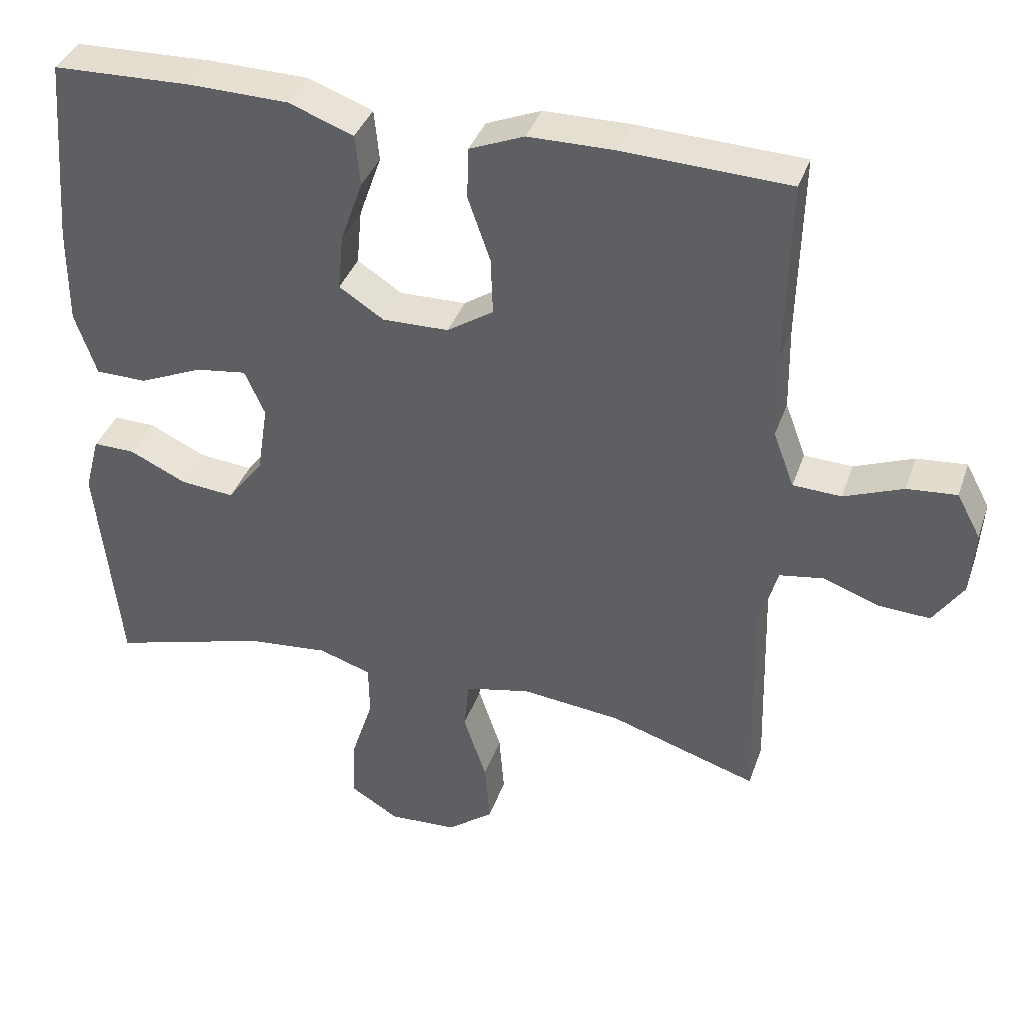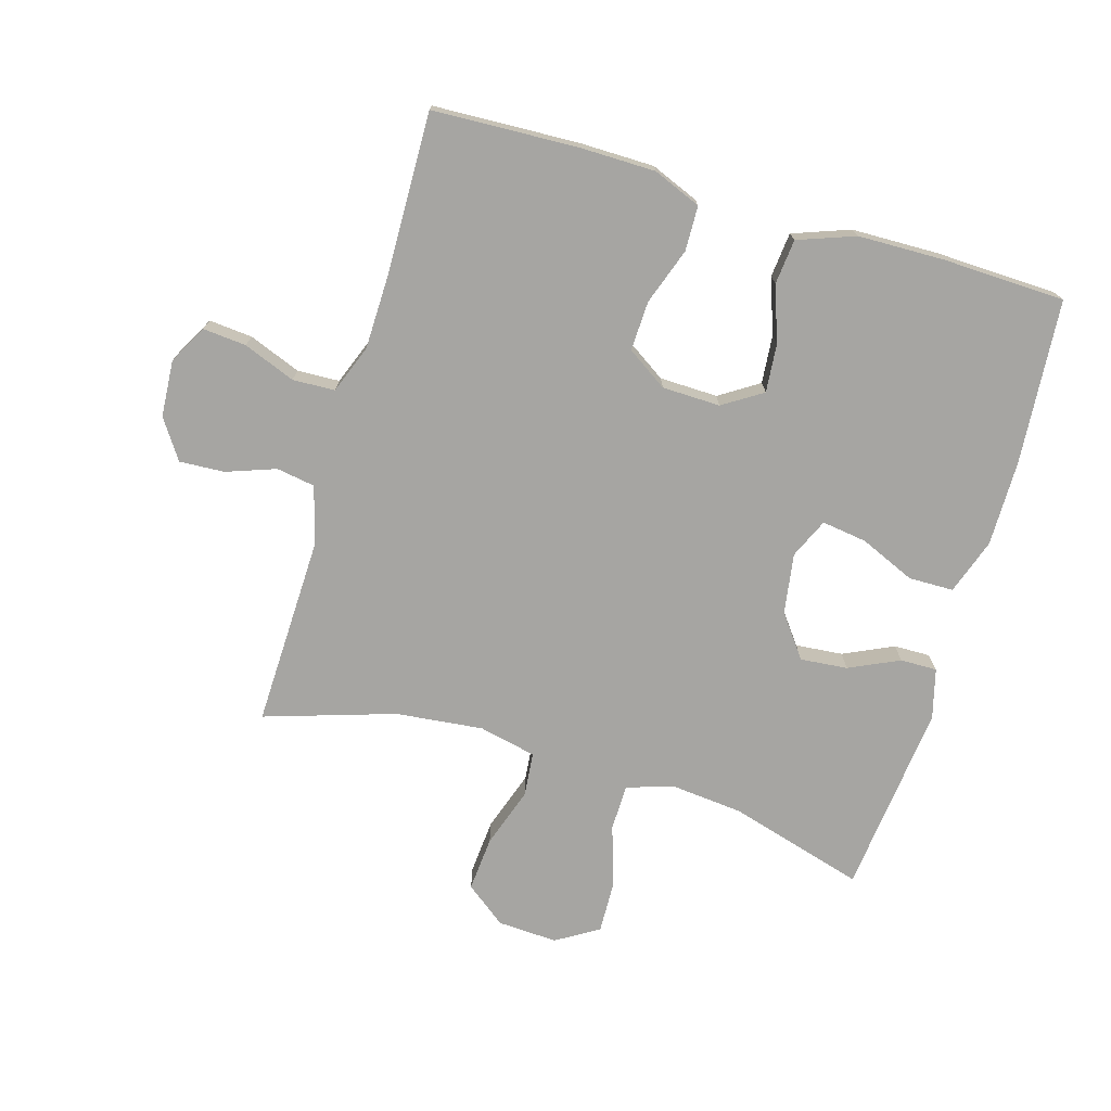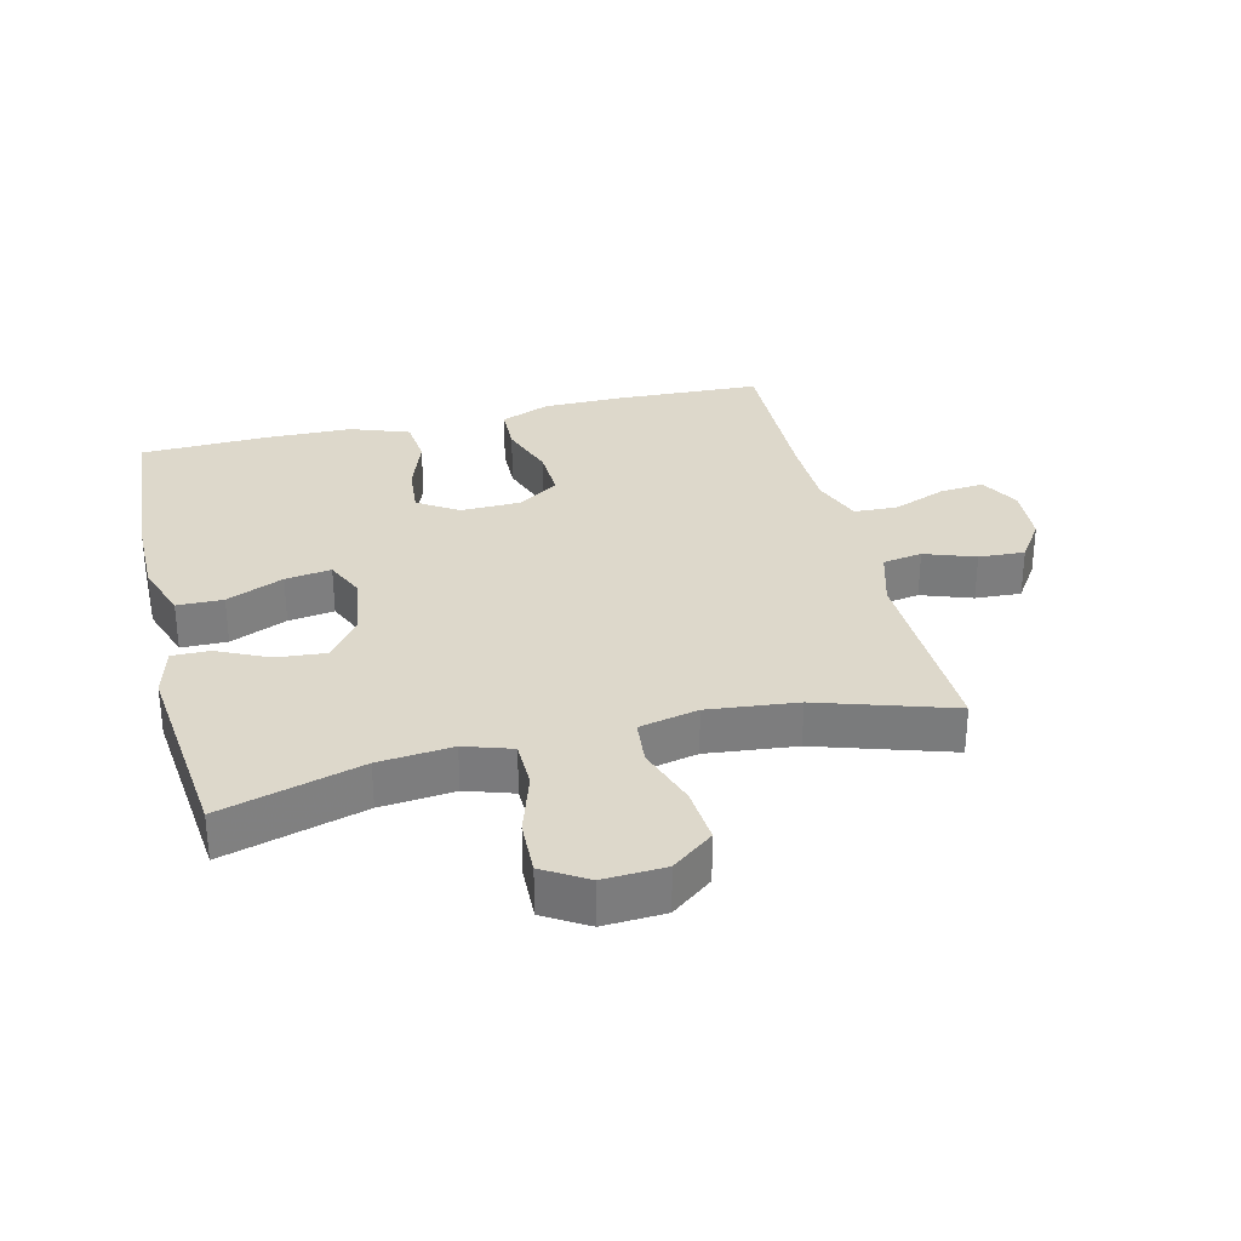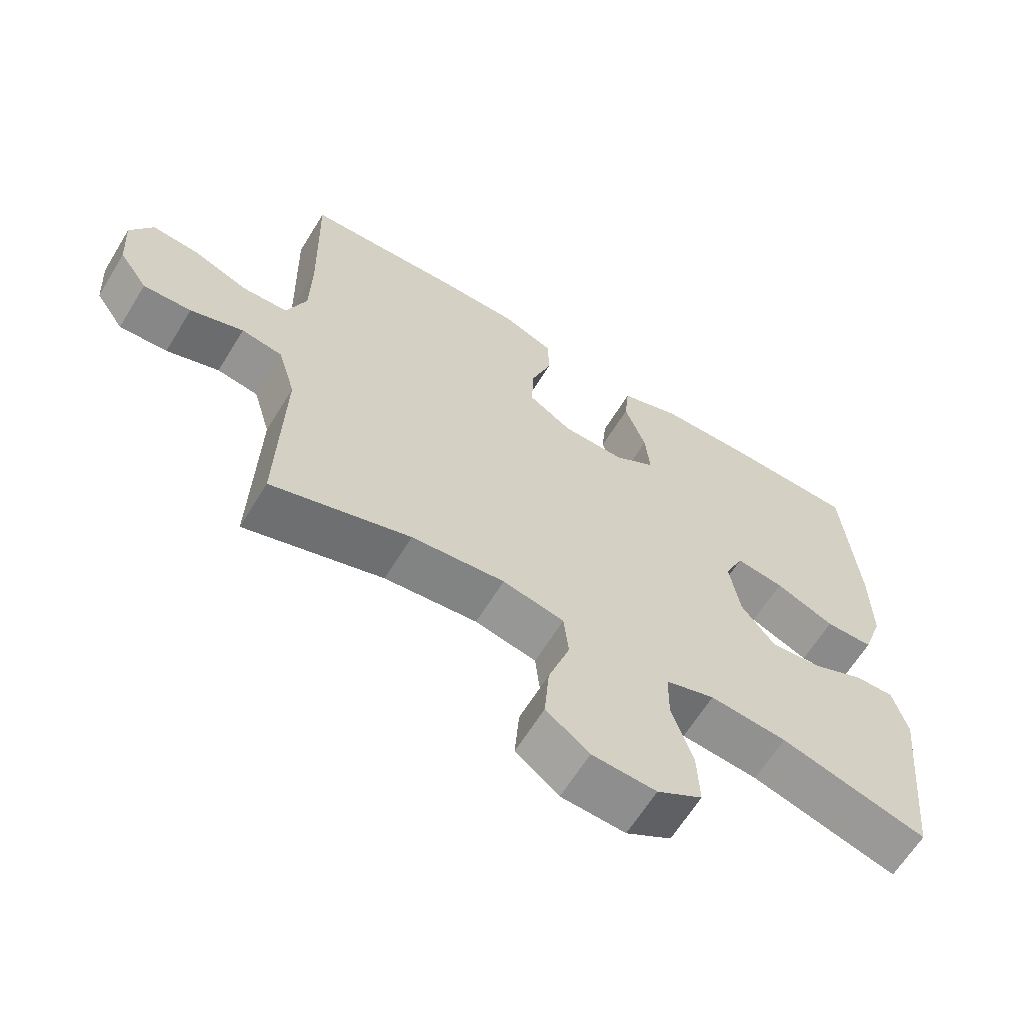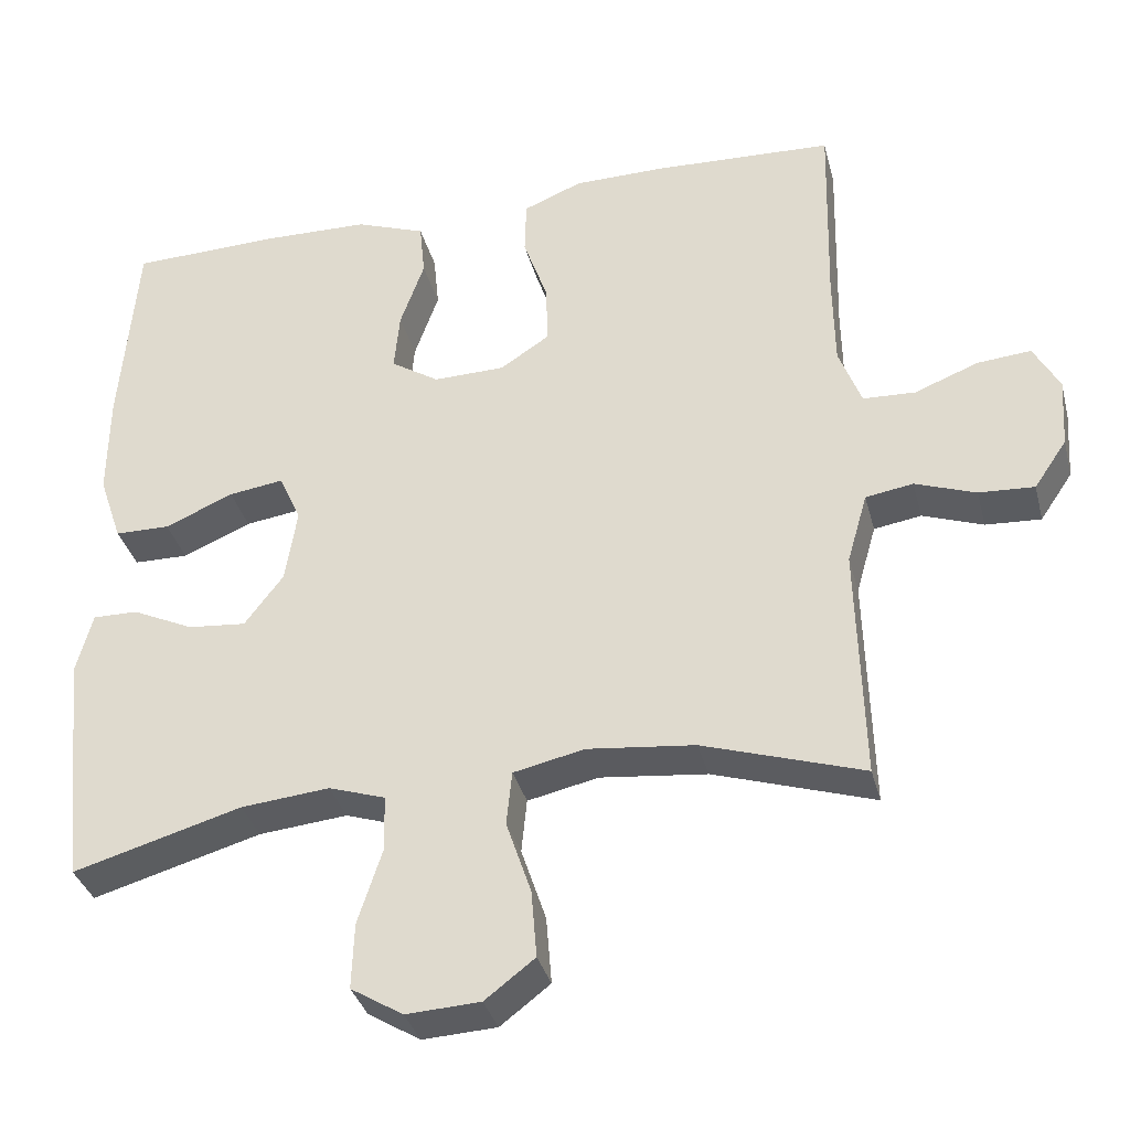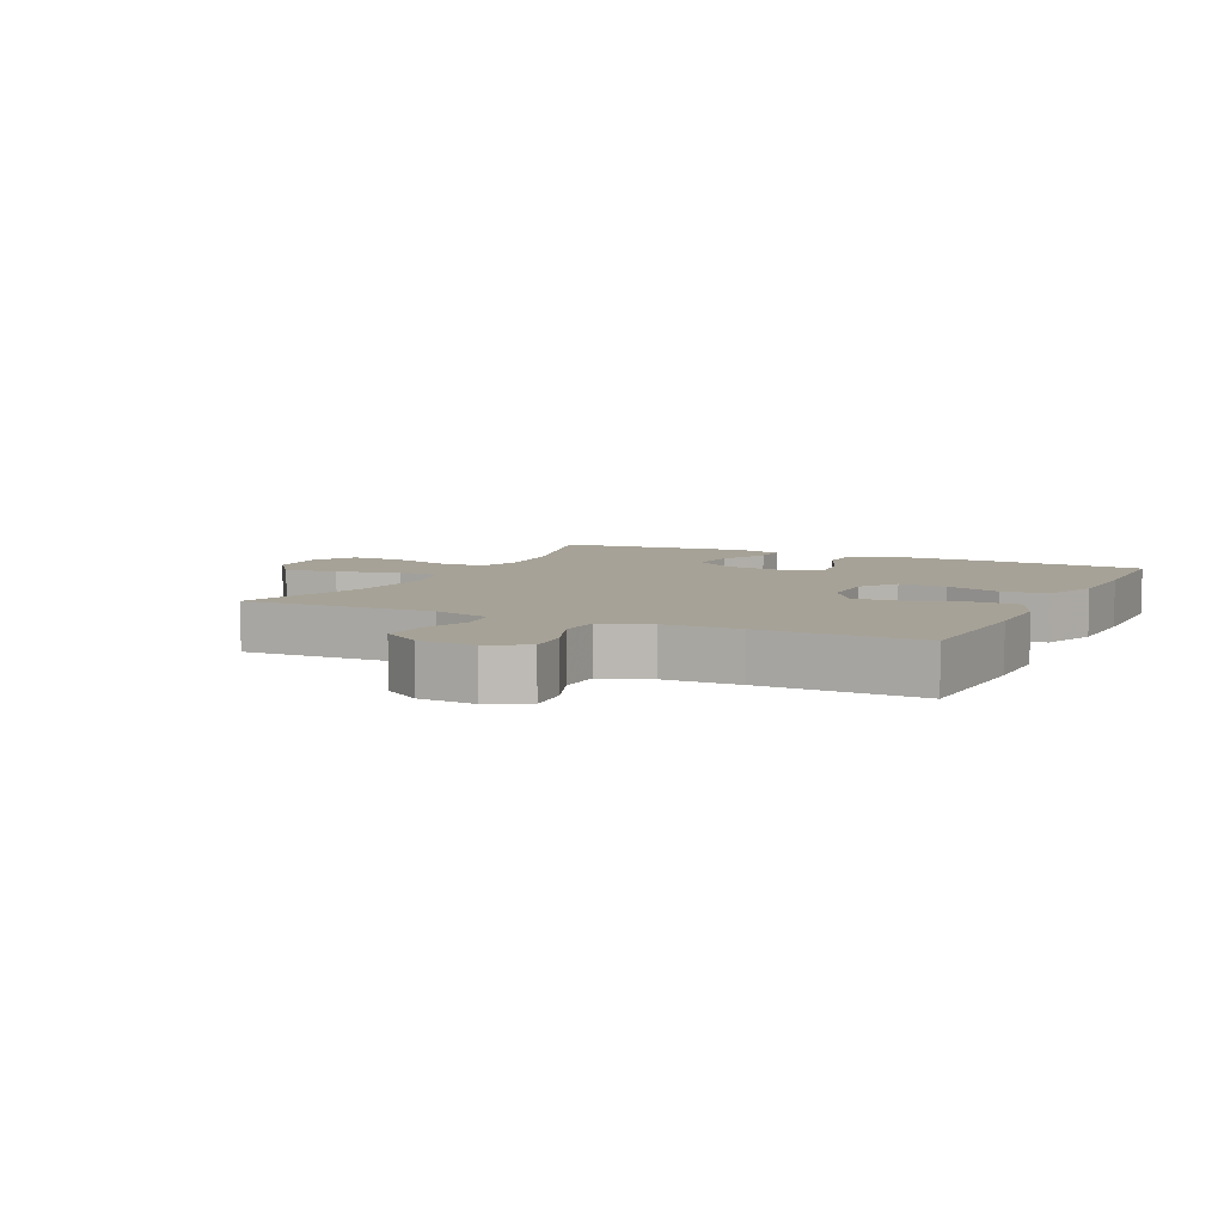
<metadata>
{"format":"obj","ext":"obj","renderer":"f3d","projection":"perspective","resolution":1024,"background":"white","views":[{"elev":37.7,"azim":-161.9,"up":"+Z"},{"elev":-73.7,"azim":-16.5,"up":"+Y"},{"elev":31.2,"azim":166.2,"up":"+Y"},{"elev":-63.8,"azim":-31.5,"up":"+Z"},{"elev":-35.0,"azim":-165.8,"up":"+Z"},{"elev":6.5,"azim":-64.2,"up":"+Y"}]}
</metadata>
<code>
v 0.5 0.07 0.5
v 0.521 0.07 0.24
v 0.522 0.07 0.104
v 0.492 0.07 0.016
v 0.421 0.07 0.015
v 0.333 0.07 0.053
v 0.262 0.07 0.063
v 0.234 0.07 0
v 0.249 0.07 -0.096
v 0.299 0.07 -0.162
v 0.374 0.07 -0.155
v 0.453 0.07 -0.118
v 0.511 0.07 -0.117
v 0.532 0.07 -0.196
v 0.5 0.07 -0.5
v 0.283 0.07 -0.438
v 0.169 0.07 -0.427
v 0.096 0.07 -0.451
v 0.095 0.07 -0.524
v 0.126 0.07 -0.62
v 0.129 0.07 -0.704
v 0.062 0.07 -0.745
v -0.033 0.07 -0.74
v -0.097 0.07 -0.691
v -0.09 0.07 -0.604
v -0.058 0.07 -0.509
v -0.065 0.07 -0.439
v -0.156 0.07 -0.419
v -0.294 0.07 -0.434
v -0.5 0.07 -0.5
v -0.492 0.07 -0.196
v -0.518 0.07 -0.106
v -0.579 0.07 -0.096
v -0.657 0.07 -0.124
v -0.728 0.07 -0.128
v -0.77 0.07 -0.066
v -0.776 0.07 0.024
v -0.743 0.07 0.085
v -0.674 0.07 0.079
v -0.592 0.07 0.047
v -0.525 0.07 0.05
v -0.496 0.07 0.127
v -0.494 0.07 0.247
v -0.5 0.07 0.5
v -0.27 0.07 0.51
v -0.151 0.07 0.509
v -0.075 0.07 0.478
v -0.073 0.07 0.407
v -0.104 0.07 0.318
v -0.107 0.07 0.239
v -0.043 0.07 0.197
v 0.049 0.07 0.195
v 0.111 0.07 0.235
v 0.104 0.07 0.311
v 0.073 0.07 0.399
v 0.08 0.07 0.47
v 0.17 0.07 0.503
v 0.306 0.07 0.506
v 0.5 0 0.5
v 0.521 0 0.24
v 0.522 0 0.104
v 0.492 0 0.016
v 0.421 0 0.015
v 0.333 0 0.053
v 0.262 0 0.063
v 0.234 0 0
v 0.249 0 -0.096
v 0.299 0 -0.162
v 0.374 0 -0.155
v 0.453 0 -0.118
v 0.511 0 -0.117
v 0.532 0 -0.196
v 0.5 0 -0.5
v 0.283 0 -0.438
v 0.169 0 -0.427
v 0.096 0 -0.451
v 0.095 0 -0.524
v 0.126 0 -0.62
v 0.129 0 -0.704
v 0.062 0 -0.745
v -0.033 0 -0.74
v -0.097 0 -0.691
v -0.09 0 -0.604
v -0.058 0 -0.509
v -0.065 0 -0.439
v -0.156 0 -0.419
v -0.294 0 -0.434
v -0.5 0 -0.5
v -0.492 0 -0.196
v -0.518 0 -0.106
v -0.579 0 -0.096
v -0.657 0 -0.124
v -0.728 0 -0.128
v -0.77 0 -0.066
v -0.776 0 0.024
v -0.743 0 0.085
v -0.674 0 0.079
v -0.592 0 0.047
v -0.525 0 0.05
v -0.496 0 0.127
v -0.494 0 0.247
v -0.5 0 0.5
v -0.27 0 0.51
v -0.151 0 0.509
v -0.075 0 0.478
v -0.073 0 0.407
v -0.104 0 0.318
v -0.107 0 0.239
v -0.043 0 0.197
v 0.049 0 0.195
v 0.111 0 0.235
v 0.104 0 0.311
v 0.073 0 0.399
v 0.08 0 0.47
v 0.17 0 0.503
v 0.306 0 0.506
f 54 55 56 57
f 53 54 57 58
f 46 47 48 49
f 46 49 50
f 43 44 45 46
f 42 43 46 50
f 41 42 50 51
f 37 38 39 40
f 37 40 41
f 36 37 41
f 33 34 35 36
f 33 36 41 51
f 29 30 31
f 28 29 31 32
f 27 28 32
f 23 24 25 26
f 23 26 27
f 22 23 27
f 19 20 21 22
f 18 19 22 27
f 17 18 27 32
f 13 14 15 16
f 11 12 13 16
f 10 11 16 17
f 9 10 17 32
f 3 4 5 6
f 3 6 7
f 2 3 7
f 53 58 1 2
f 52 53 2 7
f 51 52 7 8
f 32 33 51
f 8 9 32 51
f 115 114 113 112
f 116 115 112 111
f 107 106 105 104
f 108 107 104
f 104 103 102 101
f 108 104 101 100
f 109 108 100 99
f 98 97 96 95
f 99 98 95
f 99 95 94
f 94 93 92 91
f 109 99 94 91
f 89 88 87
f 90 89 87 86
f 90 86 85
f 84 83 82 81
f 85 84 81
f 85 81 80
f 80 79 78 77
f 85 80 77 76
f 90 85 76 75
f 74 73 72 71
f 74 71 70 69
f 75 74 69 68
f 90 75 68 67
f 64 63 62 61
f 65 64 61
f 65 61 60
f 60 59 116 111
f 65 60 111 110
f 66 65 110 109
f 109 91 90
f 109 90 67 66
f 1 59 60 2
f 2 60 61 3
f 3 61 62 4
f 4 62 63 5
f 5 63 64 6
f 6 64 65 7
f 7 65 66 8
f 8 66 67 9
f 9 67 68 10
f 10 68 69 11
f 11 69 70 12
f 12 70 71 13
f 13 71 72 14
f 14 72 73 15
f 15 73 74 16
f 16 74 75 17
f 17 75 76 18
f 18 76 77 19
f 19 77 78 20
f 20 78 79 21
f 21 79 80 22
f 22 80 81 23
f 23 81 82 24
f 24 82 83 25
f 25 83 84 26
f 26 84 85 27
f 27 85 86 28
f 28 86 87 29
f 29 87 88 30
f 30 88 89 31
f 31 89 90 32
f 32 90 91 33
f 33 91 92 34
f 34 92 93 35
f 35 93 94 36
f 36 94 95 37
f 37 95 96 38
f 38 96 97 39
f 39 97 98 40
f 40 98 99 41
f 41 99 100 42
f 42 100 101 43
f 43 101 102 44
f 44 102 103 45
f 45 103 104 46
f 46 104 105 47
f 47 105 106 48
f 48 106 107 49
f 49 107 108 50
f 50 108 109 51
f 51 109 110 52
f 52 110 111 53
f 53 111 112 54
f 54 112 113 55
f 55 113 114 56
f 56 114 115 57
f 57 115 116 58
f 58 116 59 1

</code>
